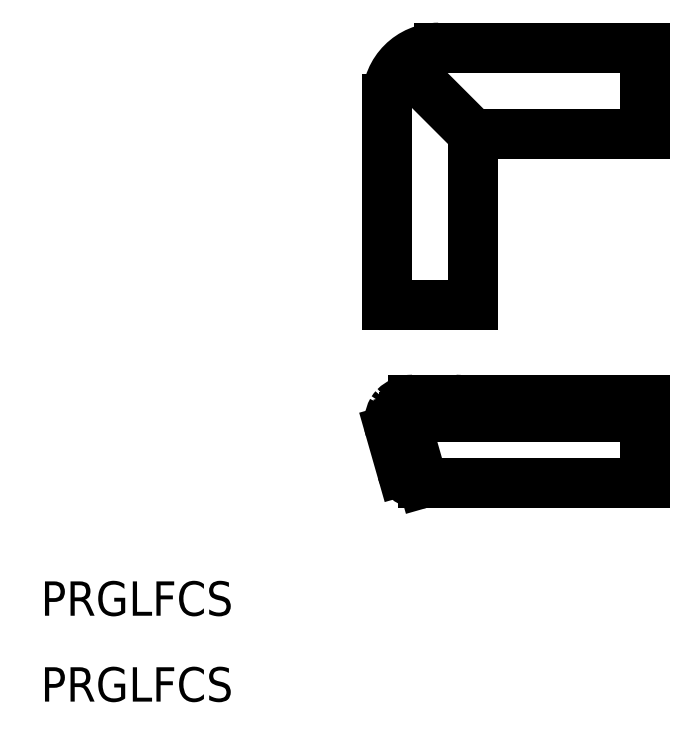
<metadata>
{"format":"dxf","ext":"dxf","renderer":"ezdxf+matplotlib","layout":"modelspace","background":"white","min_lineweight":24,"dpi":150}
</metadata>
<code>
0
SECTION
2
ENTITIES
0
TEXT
8
0
10
19.58
20
20
30
0
40
4
1
PRGLFCS
0
TEXT
8
0
10
19.58
20
30
30
0
40
4
1
PRGLFCS
0
ARC
8
0
10
62.91
20
52.16
30
0
40
3
50
90
51
135
0
LINE
8
0
10
62.91
20
55.16
30
0
11
89.91
21
55.16
31
0
0
ARC
8
0
10
67.91
20
53.16
30
0
40
2
50
0
51
90
0
LINE
8
0
10
60.26
20
51.65
30
0
11
61.64
21
46.84
31
0
0
LINE
8
0
10
61.91
20
53.16
30
0
11
64.11
21
45.46
31
0
0
ARC
8
0
10
63.56
20
47.39
30
0
40
2
50
195.9
51
285.9
0
ARC
8
0
10
63.15
20
52.47
30
0
40
3
50
150.9
51
195.9
0
ARC
8
0
10
63.05
20
52.3
30
0
40
3
50
138.8
51
147.2
0
LINE
8
0
10
59.91
20
66.16
30
0
11
59.91
21
90.16
31
0
0
LINE
8
0
10
65.91
20
96.16
30
0
11
89.91
21
96.16
31
0
0
LINE
8
0
10
89.91
20
96.16
30
0
11
89.91
21
86.16
31
0
0
LINE
8
0
10
89.91
20
86.16
30
0
11
69.91
21
86.16
31
0
0
LINE
8
0
10
69.91
20
86.16
30
0
11
69.91
21
66.16
31
0
0
LINE
8
0
10
69.91
20
66.16
30
0
11
59.91
21
66.16
31
0
0
LINE
8
0
10
69.91
20
86.16
30
0
11
63.75
21
92.31
31
0
0
LINE
8
0
10
64.11
20
45.46
30
0
11
89.91
21
45.46
31
0
0
LINE
8
0
10
89.91
20
45.46
30
0
11
89.91
21
55.16
31
0
0
ARC
8
0
10
65.91
20
90.16
30
0
40
6
50
90
51
180
0
LINE
8
0
10
89.91
20
53.16
30
0
11
61.91
21
53.16
31
0
0
ENDSEC
0
EOF

</code>
